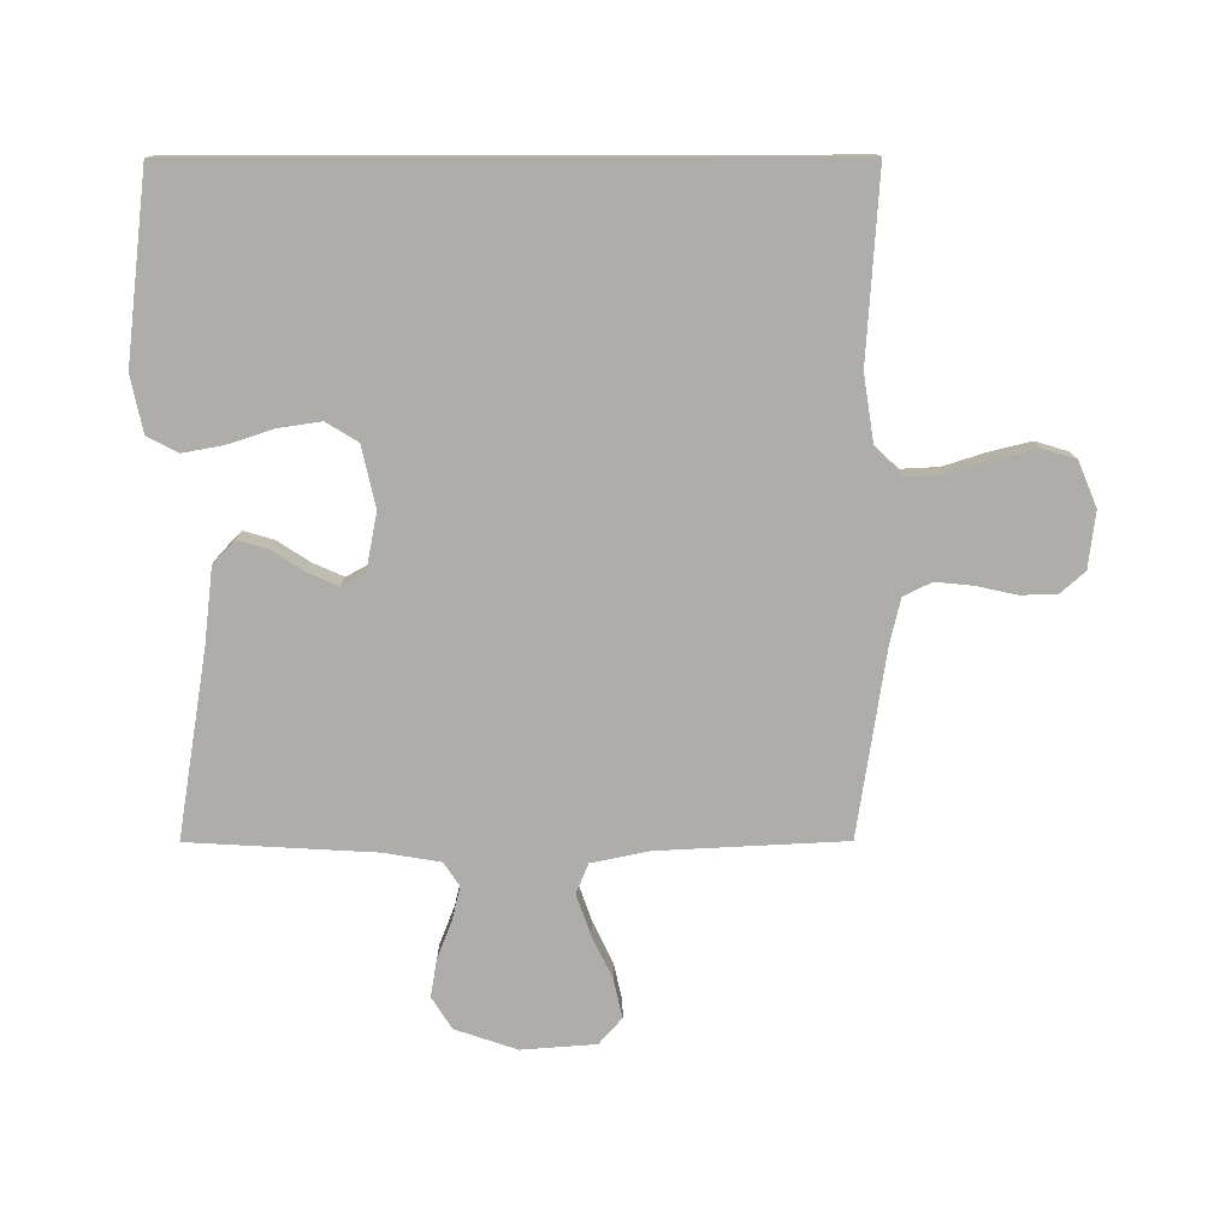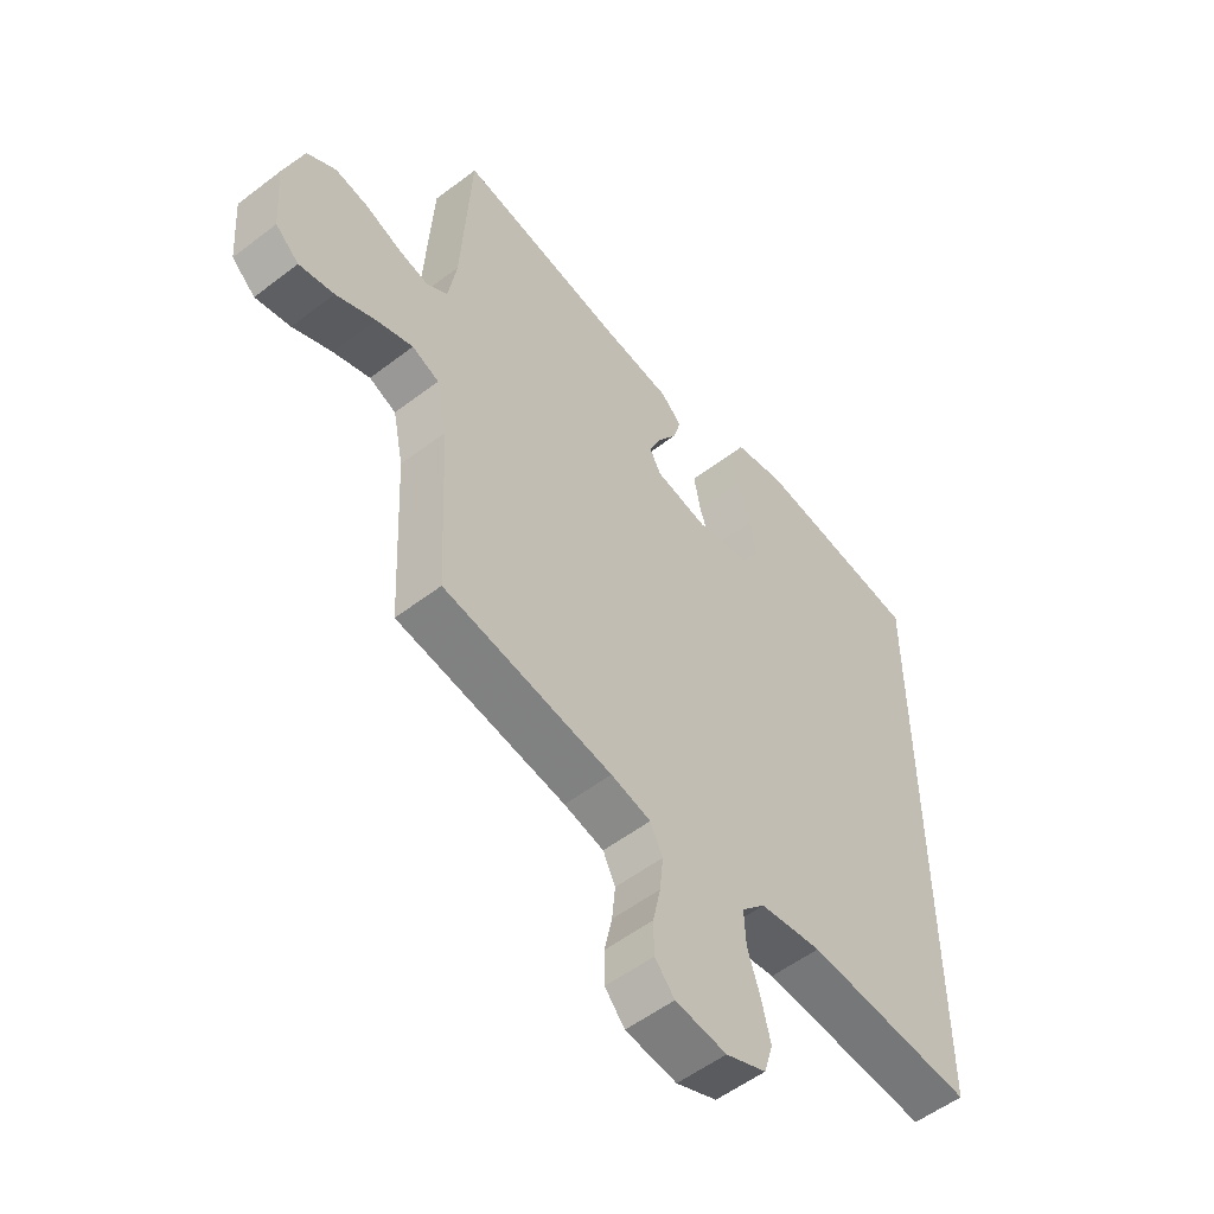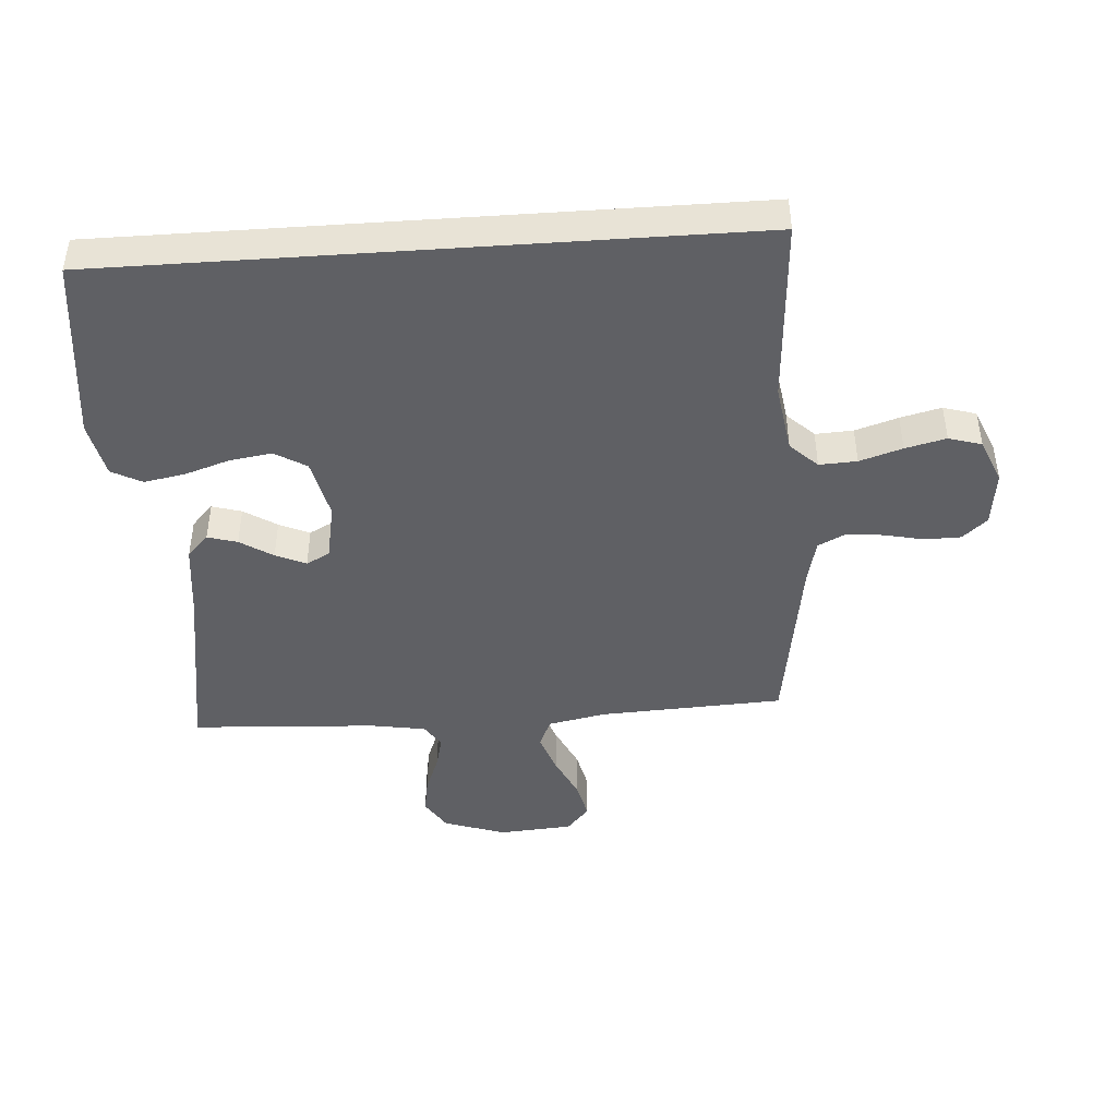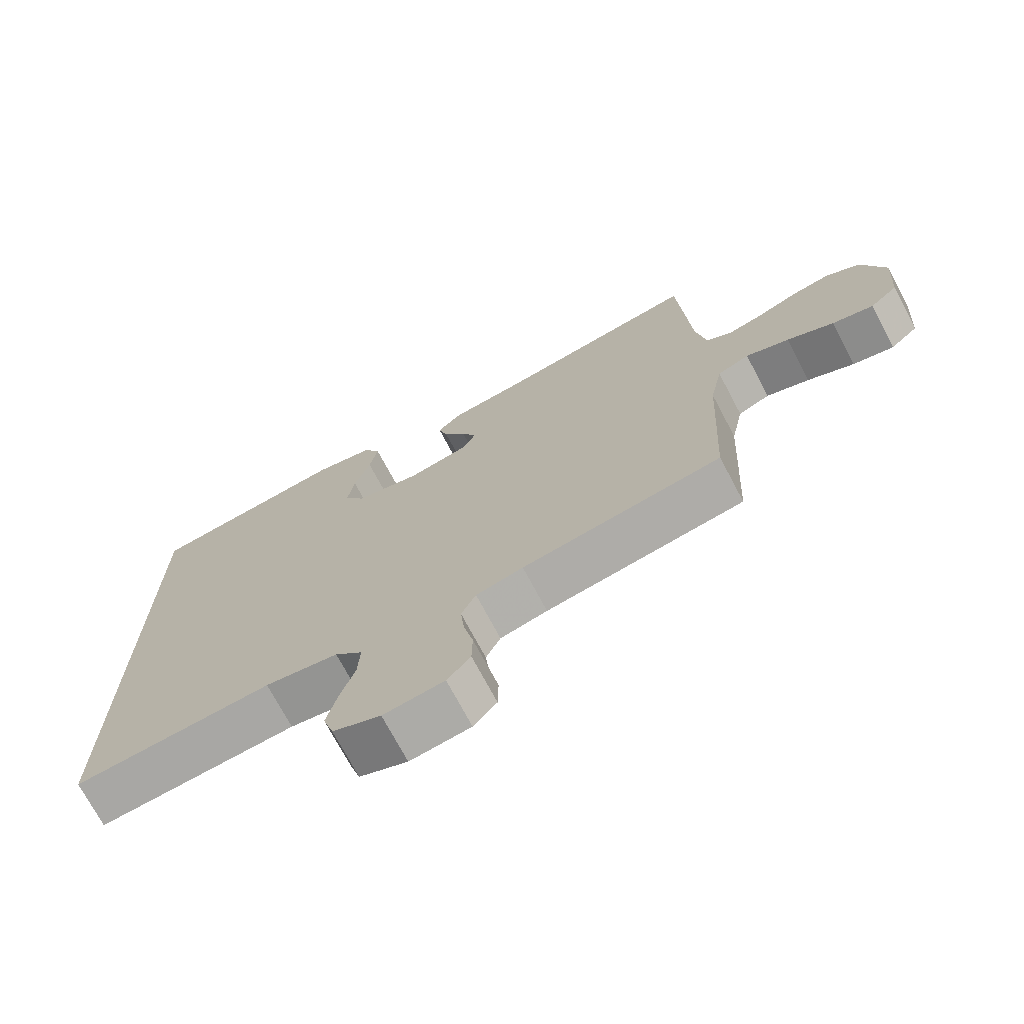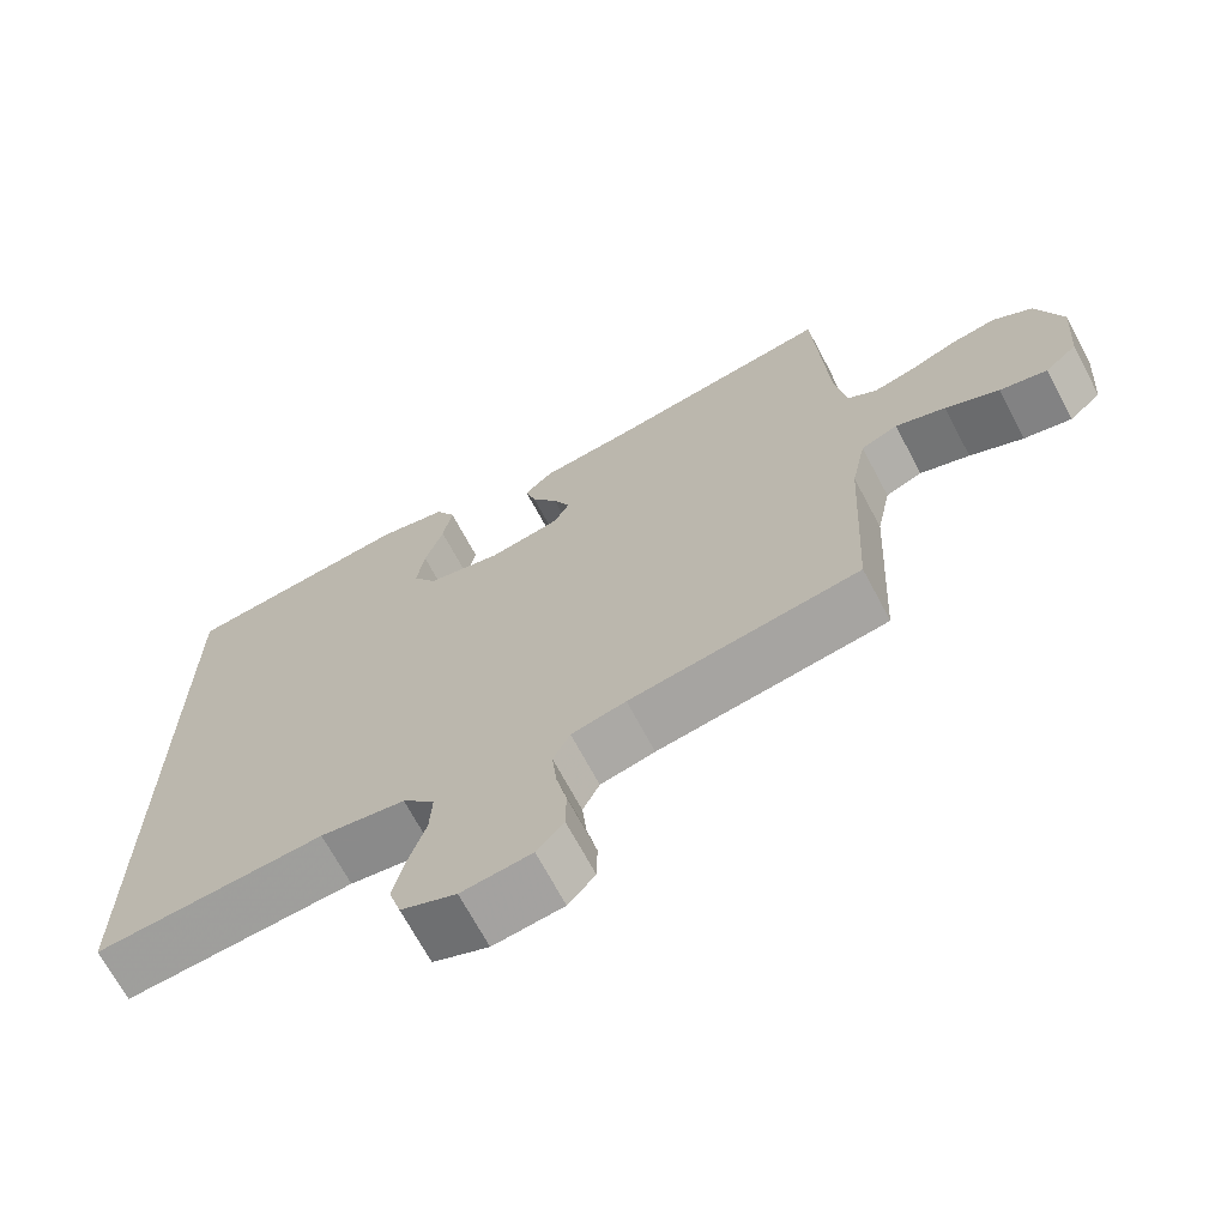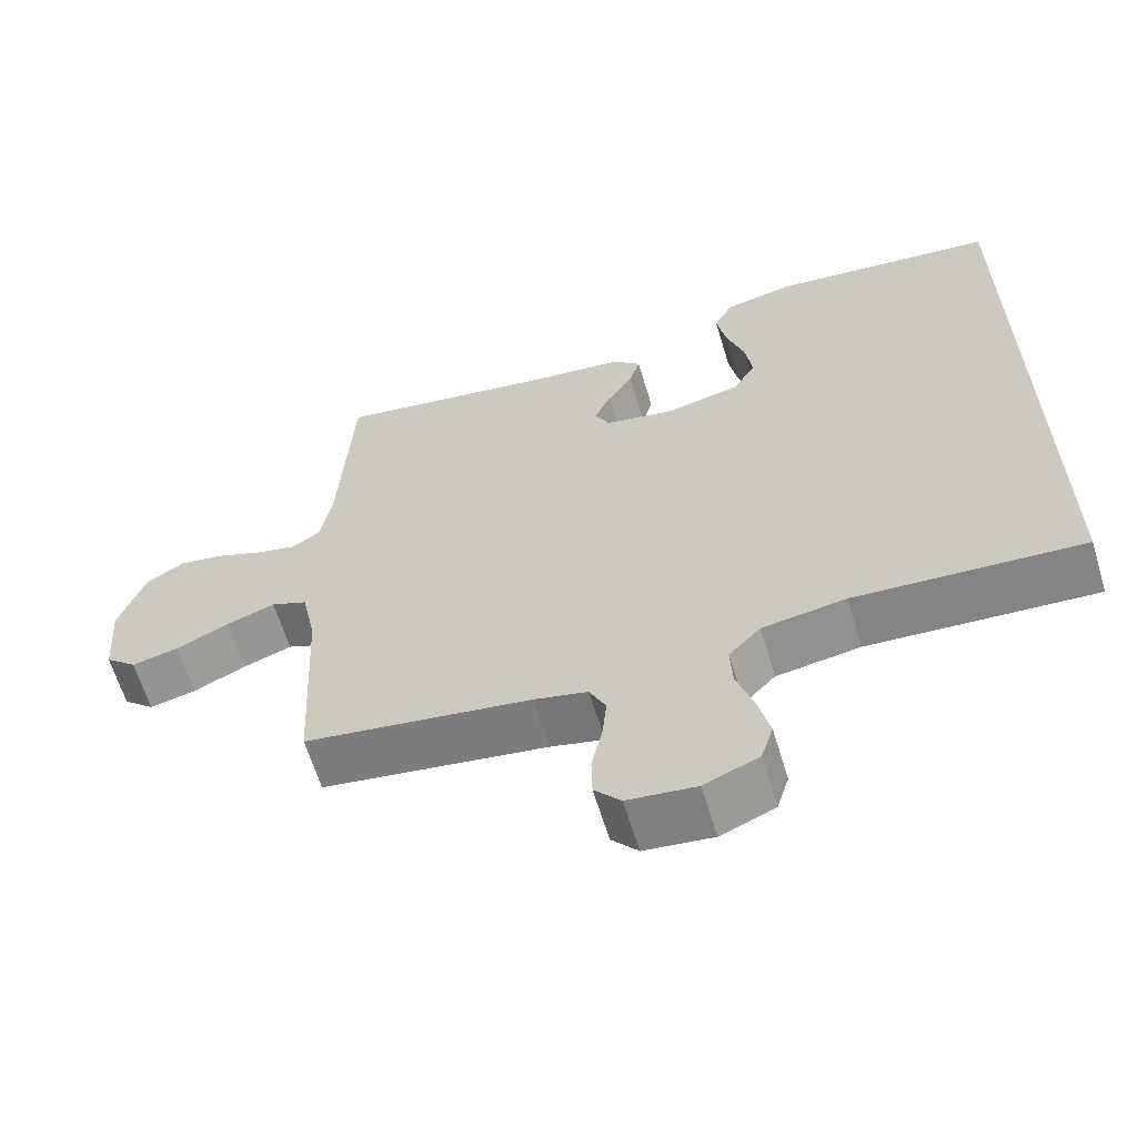
<metadata>
{"format":"obj","ext":"obj","renderer":"f3d","projection":"perspective","resolution":1024,"background":"white","views":[{"elev":-77.2,"azim":90.1,"up":"+Y"},{"elev":-54.3,"azim":-50.9,"up":"+Z"},{"elev":-44.6,"azim":94.0,"up":"+Y"},{"elev":-72.5,"azim":-152.1,"up":"+Z"},{"elev":-69.0,"azim":-152.0,"up":"+Z"},{"elev":-63.0,"azim":16.8,"up":"+Z"}]}
</metadata>
<code>
v 0.5 0.07 -0.521
v 0.2 0.07 -0.501
v 0.089 0.07 -0.518
v 0.047 0.07 -0.562
v 0.05 0.07 -0.623
v 0.072 0.07 -0.692
v 0.088 0.07 -0.758
v 0.072 0.07 -0.811
v 0 0.07 -0.841
v -0.091 0.07 -0.83
v -0.126 0.07 -0.79
v -0.127 0.07 -0.732
v -0.113 0.07 -0.668
v -0.107 0.07 -0.608
v -0.129 0.07 -0.563
v -0.2 0.07 -0.546
v -0.5 0.07 -0.5
v -0.515 0.07 -0.2
v -0.534 0.07 -0.107
v -0.582 0.07 -0.087
v -0.647 0.07 -0.11
v -0.717 0.07 -0.143
v -0.779 0.07 -0.157
v -0.821 0.07 -0.12
v -0.83 0.07 0
v -0.796 0.07 0.1
v -0.745 0.07 0.132
v -0.685 0.07 0.122
v -0.624 0.07 0.098
v -0.57 0.07 0.085
v -0.532 0.07 0.11
v -0.517 0.07 0.2
v -0.5 0.07 0.5
v -0.2 0.07 0.451
v -0.08 0.07 0.437
v -0.043 0.07 0.402
v -0.057 0.07 0.354
v -0.091 0.07 0.301
v -0.113 0.07 0.252
v -0.093 0.07 0.214
v 0 0.07 0.196
v 0.098 0.07 0.218
v 0.129 0.07 0.269
v 0.119 0.07 0.337
v 0.095 0.07 0.411
v 0.083 0.07 0.477
v 0.109 0.07 0.526
v 0.2 0.07 0.545
v 0.5 0.07 0.51
v 0.5 0 -0.521
v 0.2 0 -0.501
v 0.089 0 -0.518
v 0.047 0 -0.562
v 0.05 0 -0.623
v 0.072 0 -0.692
v 0.088 0 -0.758
v 0.072 0 -0.811
v 0 0 -0.841
v -0.091 0 -0.83
v -0.126 0 -0.79
v -0.127 0 -0.732
v -0.113 0 -0.668
v -0.107 0 -0.608
v -0.129 0 -0.563
v -0.2 0 -0.546
v -0.5 0 -0.5
v -0.515 0 -0.2
v -0.534 0 -0.107
v -0.582 0 -0.087
v -0.647 0 -0.11
v -0.717 0 -0.143
v -0.779 0 -0.157
v -0.821 0 -0.12
v -0.83 0 0
v -0.796 0 0.1
v -0.745 0 0.132
v -0.685 0 0.122
v -0.624 0 0.098
v -0.57 0 0.085
v -0.532 0 0.11
v -0.517 0 0.2
v -0.5 0 0.5
v -0.2 0 0.451
v -0.08 0 0.437
v -0.043 0 0.402
v -0.057 0 0.354
v -0.091 0 0.301
v -0.113 0 0.252
v -0.093 0 0.214
v 0 0 0.196
v 0.098 0 0.218
v 0.129 0 0.269
v 0.119 0 0.337
v 0.095 0 0.411
v 0.083 0 0.477
v 0.109 0 0.526
v 0.2 0 0.545
v 0.5 0 0.51
f 48 49 1 2
f 44 45 46 47
f 43 44 47 48
f 35 36 37 38
f 34 35 38 39
f 32 33 34 39
f 31 32 39 40
f 26 27 28 29
f 26 29 30
f 25 26 30
f 24 25 30
f 21 22 23 24
f 20 21 24 30
f 19 20 30 31
f 16 17 18
f 15 16 18 19
f 10 11 12 13
f 10 13 14
f 9 10 14
f 8 9 14
f 5 6 7 8
f 5 8 14 15
f 43 48 2 3
f 42 43 3 4
f 41 42 4
f 19 31 40 41
f 15 19 41
f 4 5 15 41
f 51 50 98 97
f 96 95 94 93
f 97 96 93 92
f 87 86 85 84
f 88 87 84 83
f 88 83 82 81
f 89 88 81 80
f 78 77 76 75
f 79 78 75
f 79 75 74
f 79 74 73
f 73 72 71 70
f 79 73 70 69
f 80 79 69 68
f 67 66 65
f 68 67 65 64
f 62 61 60 59
f 63 62 59
f 63 59 58
f 63 58 57
f 57 56 55 54
f 64 63 57 54
f 52 51 97 92
f 53 52 92 91
f 53 91 90
f 90 89 80 68
f 90 68 64
f 90 64 54 53
f 1 50 51 2
f 2 51 52 3
f 3 52 53 4
f 4 53 54 5
f 5 54 55 6
f 6 55 56 7
f 7 56 57 8
f 8 57 58 9
f 9 58 59 10
f 10 59 60 11
f 11 60 61 12
f 12 61 62 13
f 13 62 63 14
f 14 63 64 15
f 15 64 65 16
f 16 65 66 17
f 17 66 67 18
f 18 67 68 19
f 19 68 69 20
f 20 69 70 21
f 21 70 71 22
f 22 71 72 23
f 23 72 73 24
f 24 73 74 25
f 25 74 75 26
f 26 75 76 27
f 27 76 77 28
f 28 77 78 29
f 29 78 79 30
f 30 79 80 31
f 31 80 81 32
f 32 81 82 33
f 33 82 83 34
f 34 83 84 35
f 35 84 85 36
f 36 85 86 37
f 37 86 87 38
f 38 87 88 39
f 39 88 89 40
f 40 89 90 41
f 41 90 91 42
f 42 91 92 43
f 43 92 93 44
f 44 93 94 45
f 45 94 95 46
f 46 95 96 47
f 47 96 97 48
f 48 97 98 49
f 49 98 50 1

</code>
